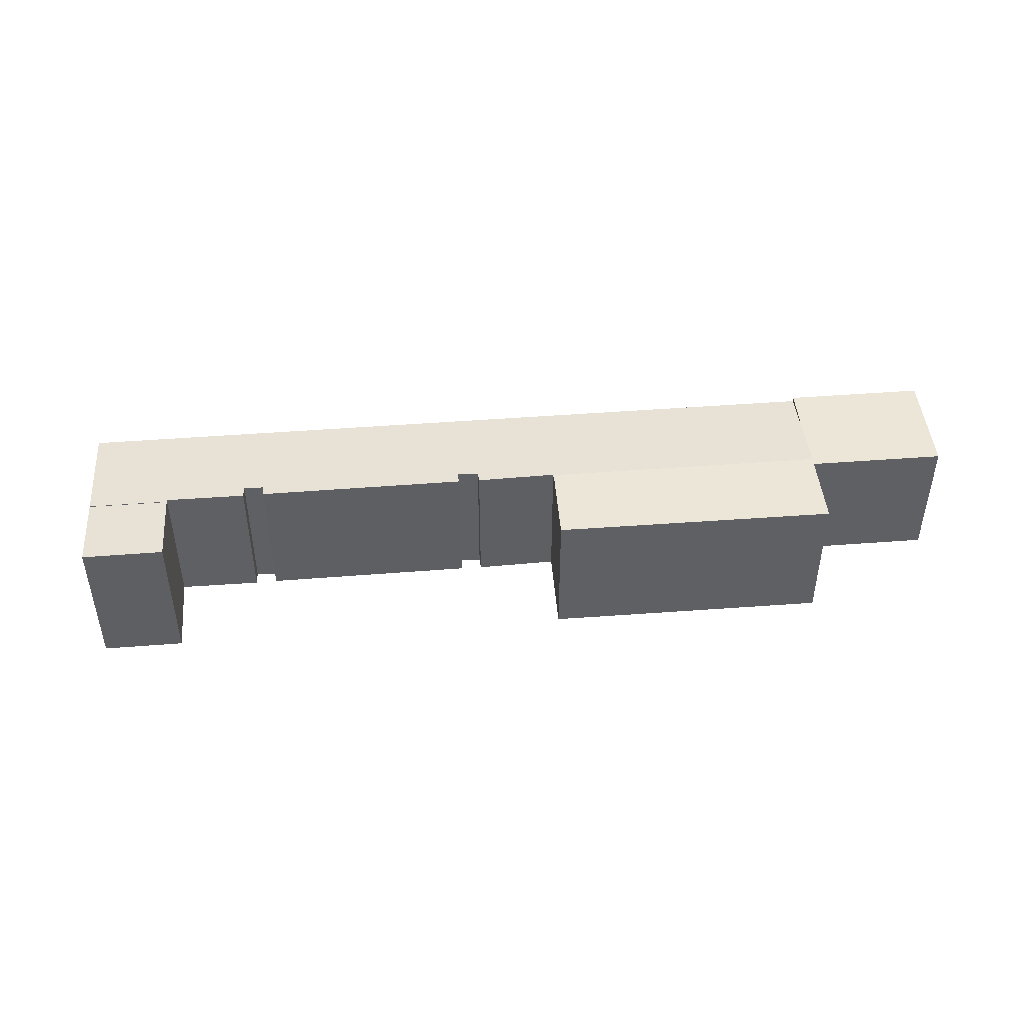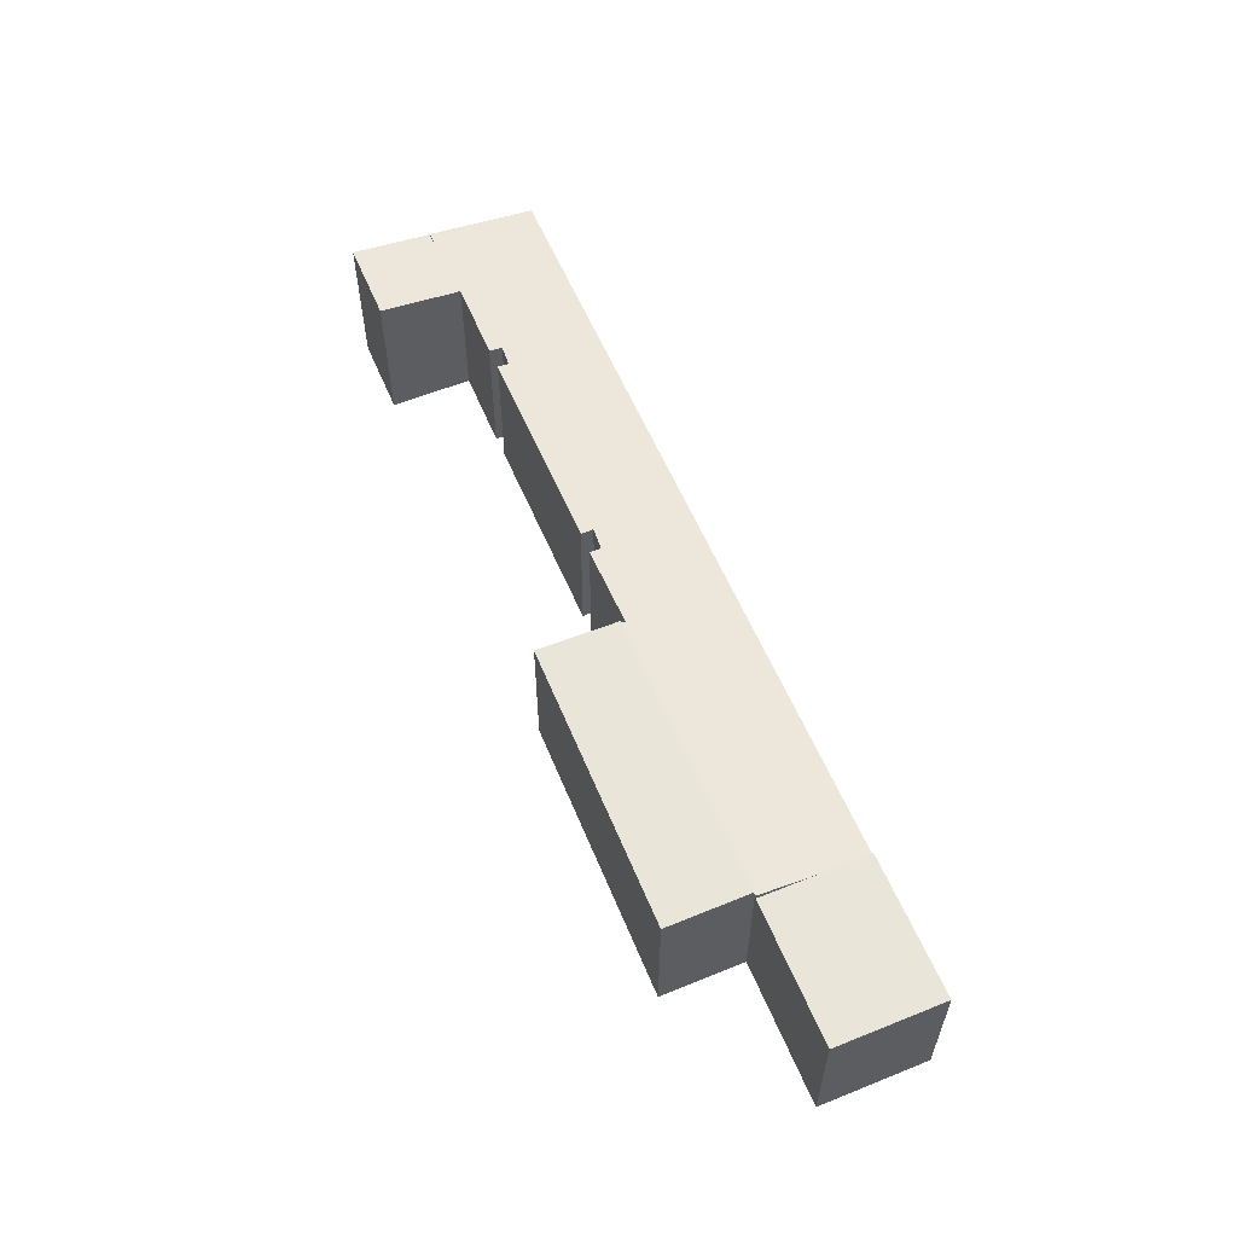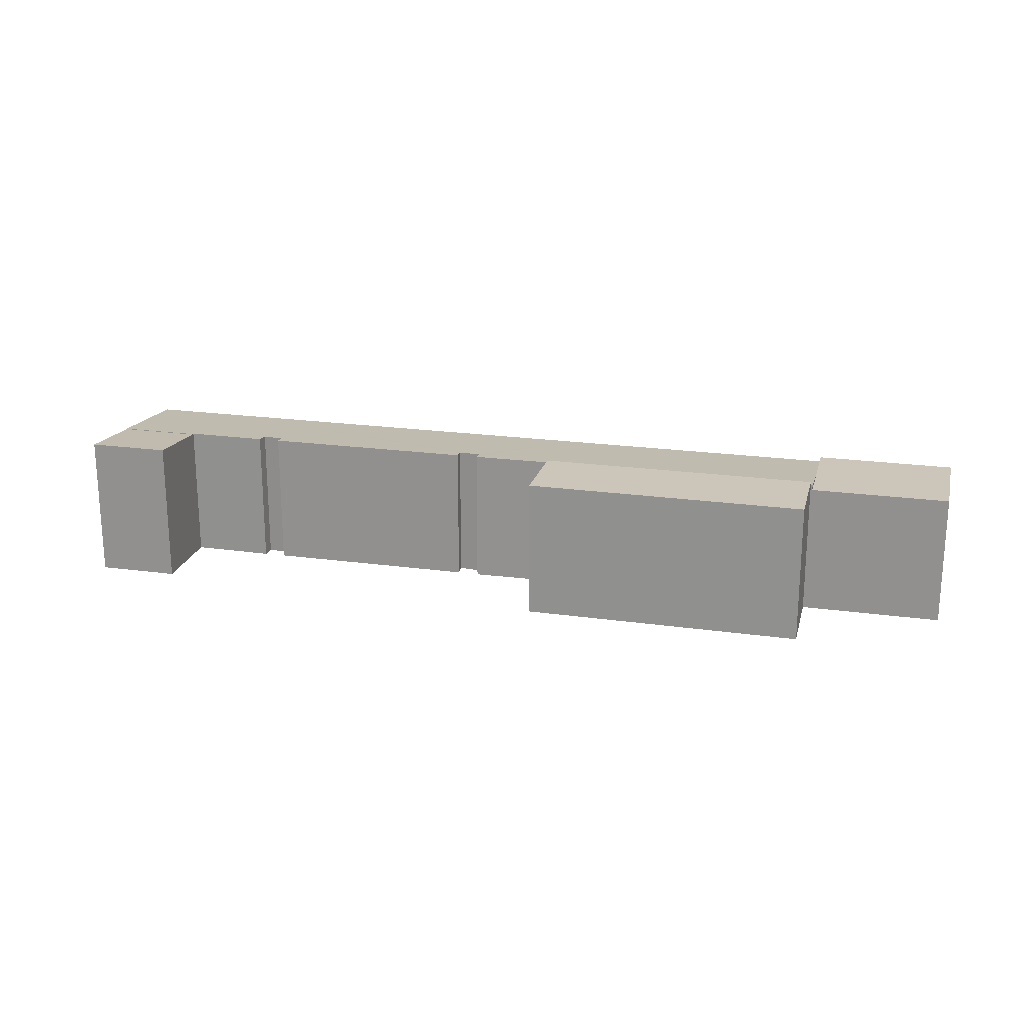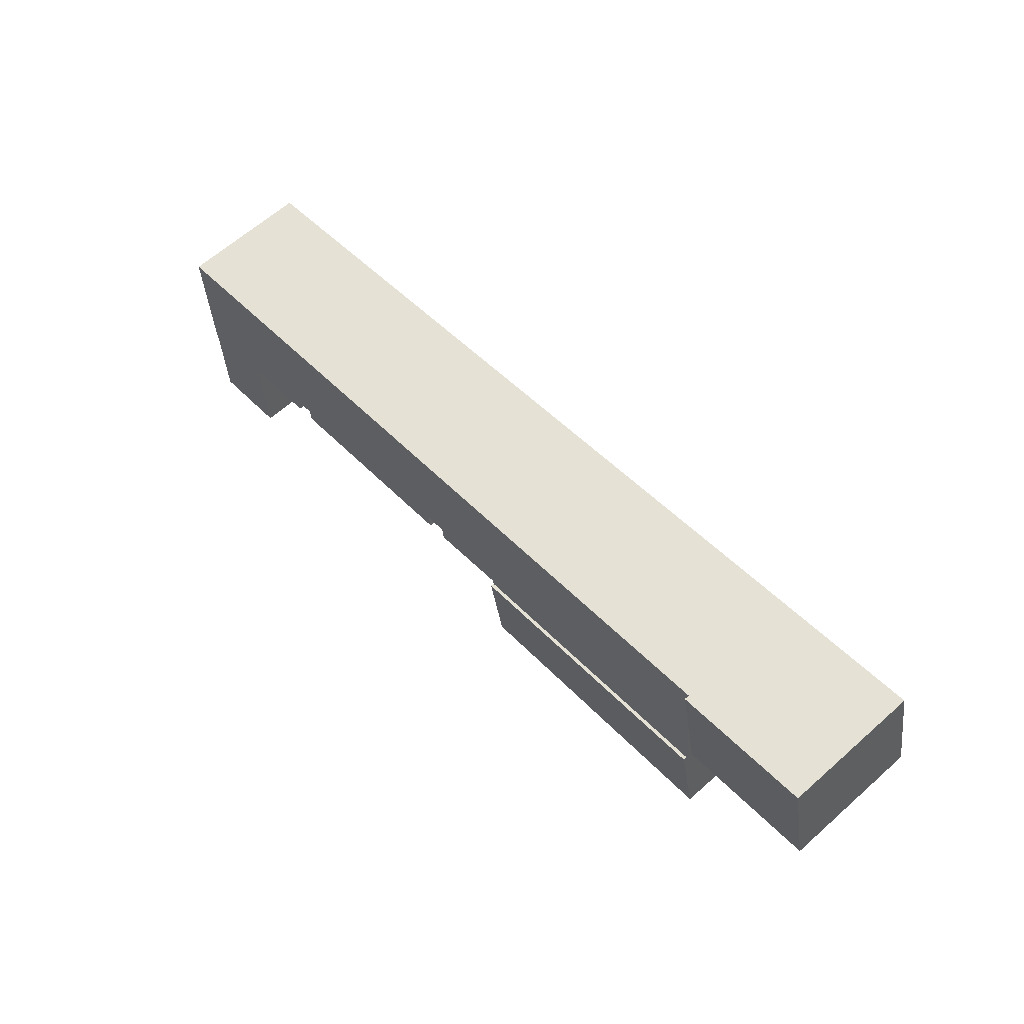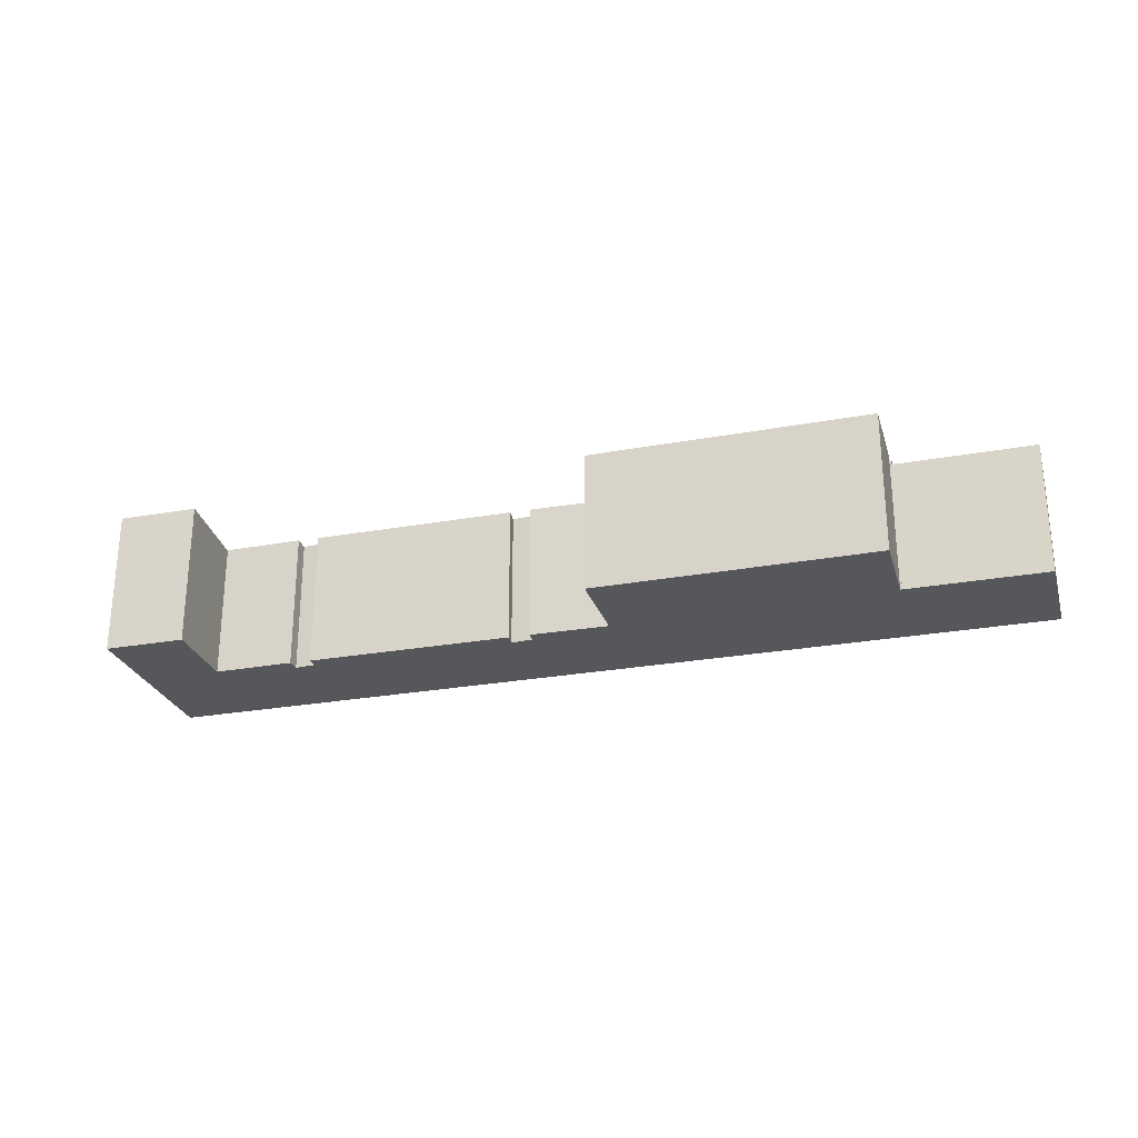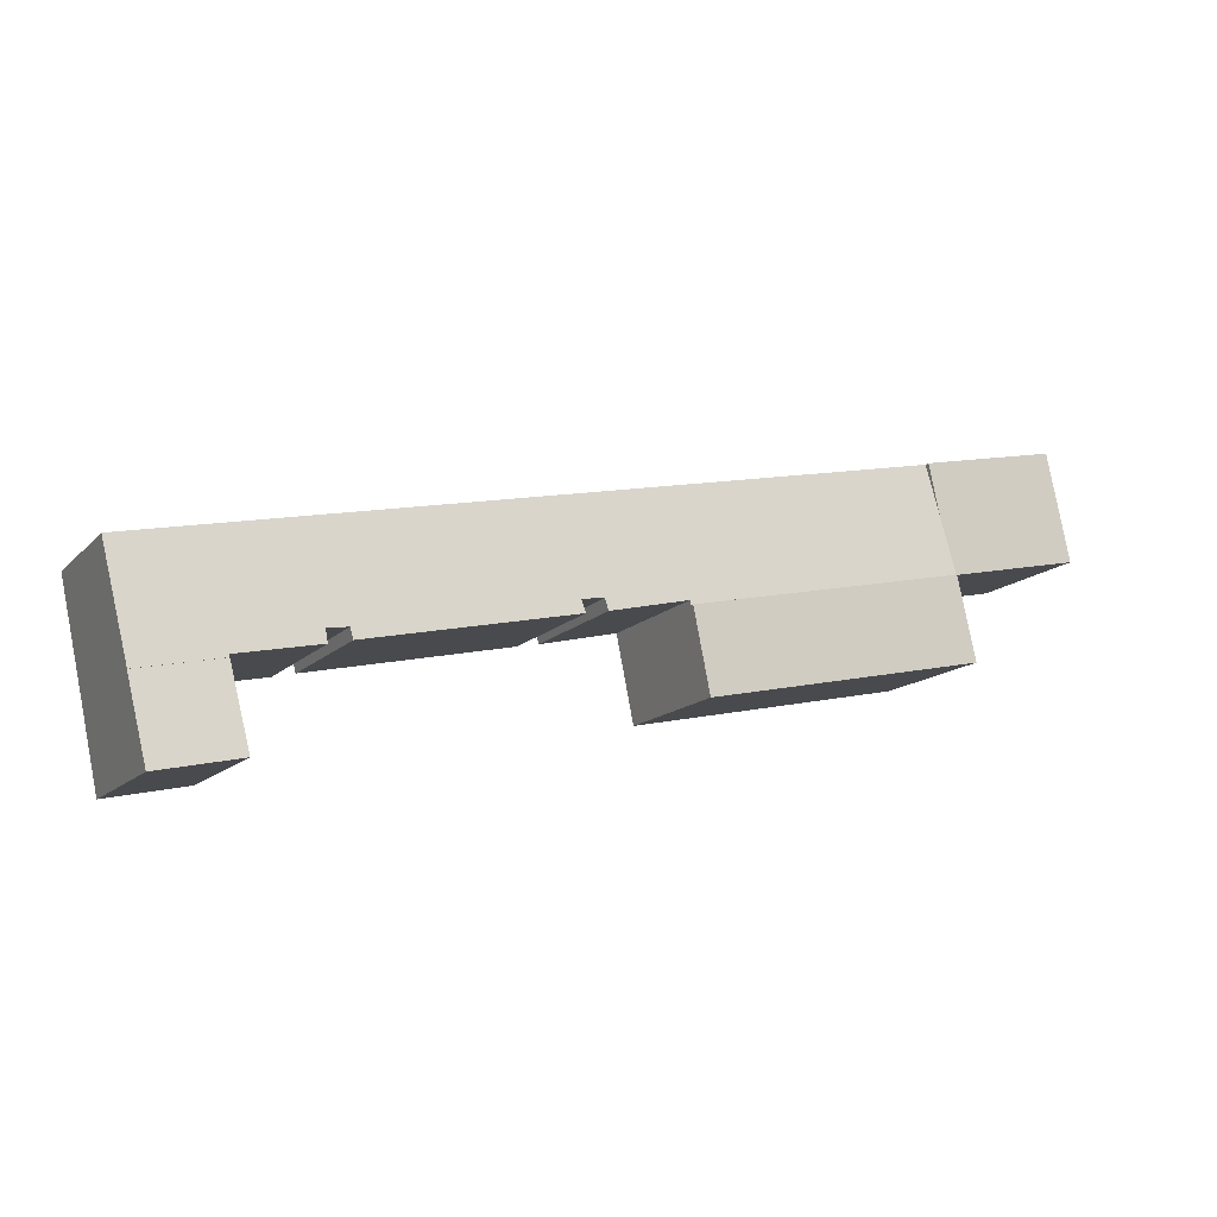
<metadata>
{"format":"obj","ext":"obj","renderer":"f3d","projection":"perspective","resolution":1024,"background":"white","views":[{"elev":46.1,"azim":-173.0,"up":"+Y"},{"elev":57.8,"azim":-100.5,"up":"+Y"},{"elev":21.0,"azim":-153.9,"up":"+Y"},{"elev":63.9,"azim":-131.8,"up":"+Z"},{"elev":-26.6,"azim":-152.1,"up":"+Y"},{"elev":-13.9,"azim":153.3,"up":"+Z"}]}
</metadata>
<code>
v  0 9.09 5.566e-16
v  10.05 9.09 1.787
v  9.249 9.09 -1.973
v  10.77 9.09 5.13
v  1.519 9.09 7.107
v  0 0 0
v  1.519 -4.352e-16 7.107
v  10.77 -3.141e-16 5.13
v  9.249 1.208e-16 -1.973
v  10.05 -1.094e-16 1.787
v  9.376 9.458 -2
v  9.249 9.458 -1.973
v  28.07 9.465 -6.068
v  9.361 9.465 -2.07
v  10.77 8.763 5.13
v  28.13 9.435 -5.761
v  29.62 8.763 1.1
v  28.22 9.435 -5.784
v  33.42 9.446 -7.004
v  33.62 9.37 -6.243
v  56.92 8.763 -4.735
v  35.1 9.361 -6.456
v  48.89 9.376 -9.57
v  48.71 9.448 -10.3
v  50.27 9.368 -9.771
v  55.44 9.448 -11.74
v  55.5 9.448 -11.75
v  60.83 9.465 -13.07
v  55.47 9.465 -11.92
v  60.94 9.416 -12.56
v  62.36 8.763 -5.897
v  50.13 9.452 -10.64
v  34.86 9.444 -7.293
v  55.47 7.301e-16 -11.92
v  55.5 7.196e-16 -11.75
v  50.13 6.516e-16 -10.64
v  50.27 5.983e-16 -9.771
v  34.86 4.466e-16 -7.293
v  35.1 3.953e-16 -6.456
v  9.361 1.268e-16 -2.07
v  9.376 1.225e-16 -2
v  29.62 -6.736e-17 1.1
v  56.92 2.899e-16 -4.735
v  62.36 3.611e-16 -5.897
v  60.83 8.003e-16 -13.07
v  60.94 7.693e-16 -12.56
v  48.71 6.308e-16 -10.3
v  48.89 5.86e-16 -9.57
v  33.42 4.289e-16 -7.004
v  33.62 3.823e-16 -6.243
v  28.07 3.716e-16 -6.068
v  28.13 3.528e-16 -5.761
v  55.44 7.187e-16 -11.74
v  28.22 3.542e-16 -5.784
v  54.32 9.942 -17.18
v  59.83 9.891 -17.81
v  59.72 9.944 -18.35
v  60.83 9.429 -13.07
v  55.47 9.428 -11.92
v  54.32 1.052e-15 -17.18
v  59.72 1.123e-15 -18.35
v  59.83 1.09e-15 -17.81
v  8.146 9.694 -7.537
v  28.07 9.694 -6.068
v  26.97 9.694 -11.47
v  9.361 9.694 -2.07
v  8.146 4.615e-16 -7.537
v  26.97 7.026e-16 -11.47
g defaultobject
f 1 2 3
f 2 1 4
f 4 1 5
f 6 5 1
f 5 6 7
f 7 4 5
f 4 7 8
f 8 2 4
f 2 8 3
f 3 8 9
f 9 8 10
f 9 1 3
f 1 9 6
f 9 7 6
f 7 9 8
f 8 9 10
f 2 11 12
f 11 13 14
f 13 11 2
f 13 2 15
f 13 15 16
f 16 15 17
f 16 17 18
f 18 17 19
f 19 17 20
f 20 17 21
f 20 21 22
f 22 21 23
f 22 23 24
f 23 21 25
f 25 21 26
f 26 21 27
f 27 28 29
f 28 27 21
f 28 21 30
f 30 21 31
f 26 32 25
f 24 33 22
f 9 2 12
f 2 9 15
f 15 9 8
f 8 9 10
f 34 27 29
f 27 34 35
f 36 25 32
f 25 36 37
f 38 22 33
f 22 38 39
f 40 11 14
f 11 40 41
f 8 17 15
f 17 8 42
f 17 42 21
f 21 42 43
f 21 43 31
f 31 43 44
f 44 30 31
f 30 44 28
f 28 44 45
f 45 44 46
f 23 47 24
f 47 23 48
f 20 49 19
f 49 20 50
f 16 51 13
f 51 16 52
f 45 29 28
f 29 45 34
f 35 26 27
f 26 35 32
f 32 35 36
f 36 35 53
f 25 48 23
f 48 25 37
f 47 33 24
f 33 47 38
f 22 50 20
f 50 22 39
f 49 18 19
f 18 49 16
f 16 49 52
f 52 49 54
f 51 14 13
f 14 51 40
f 41 12 11
f 12 41 9
f 47 39 38
f 45 35 34
f 35 45 43
f 43 45 46
f 43 46 44
f 51 41 40
f 41 51 8
f 8 51 52
f 8 52 42
f 42 52 54
f 42 54 49
f 42 49 50
f 42 50 43
f 43 50 39
f 43 39 48
f 48 39 47
f 43 48 37
f 43 37 36
f 43 36 53
f 43 53 35
f 41 10 9
f 10 41 8
f 55 56 57
f 56 55 58
f 58 55 59
f 60 59 55
f 59 60 34
f 59 45 58
f 45 59 34
f 45 56 58
f 56 45 57
f 57 45 61
f 61 45 62
f 61 55 57
f 55 61 60
f 61 34 60
f 34 61 62
f 34 62 45
f 63 64 65
f 64 63 66
f 67 66 63
f 66 67 40
f 40 64 66
f 64 40 51
f 51 65 64
f 65 51 68
f 68 63 65
f 63 68 67
f 68 40 67
f 40 68 51

</code>
